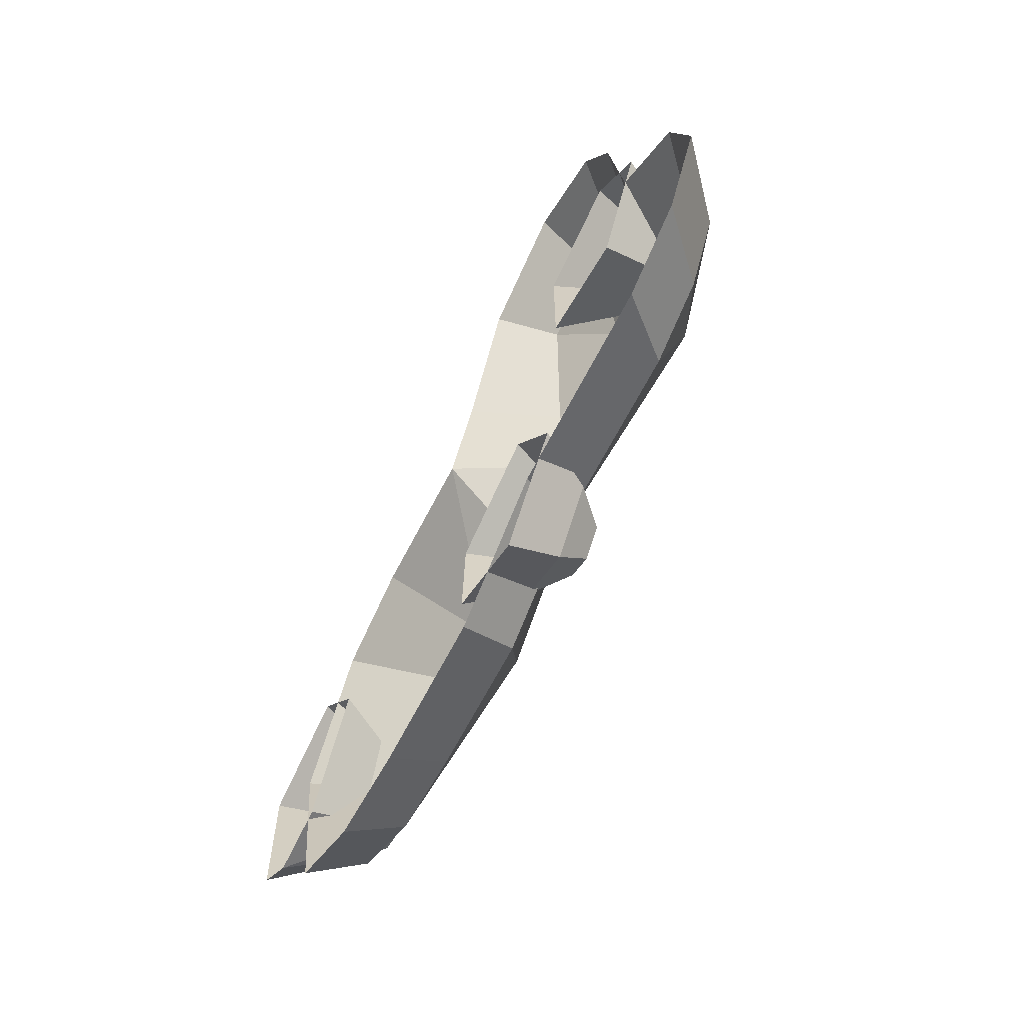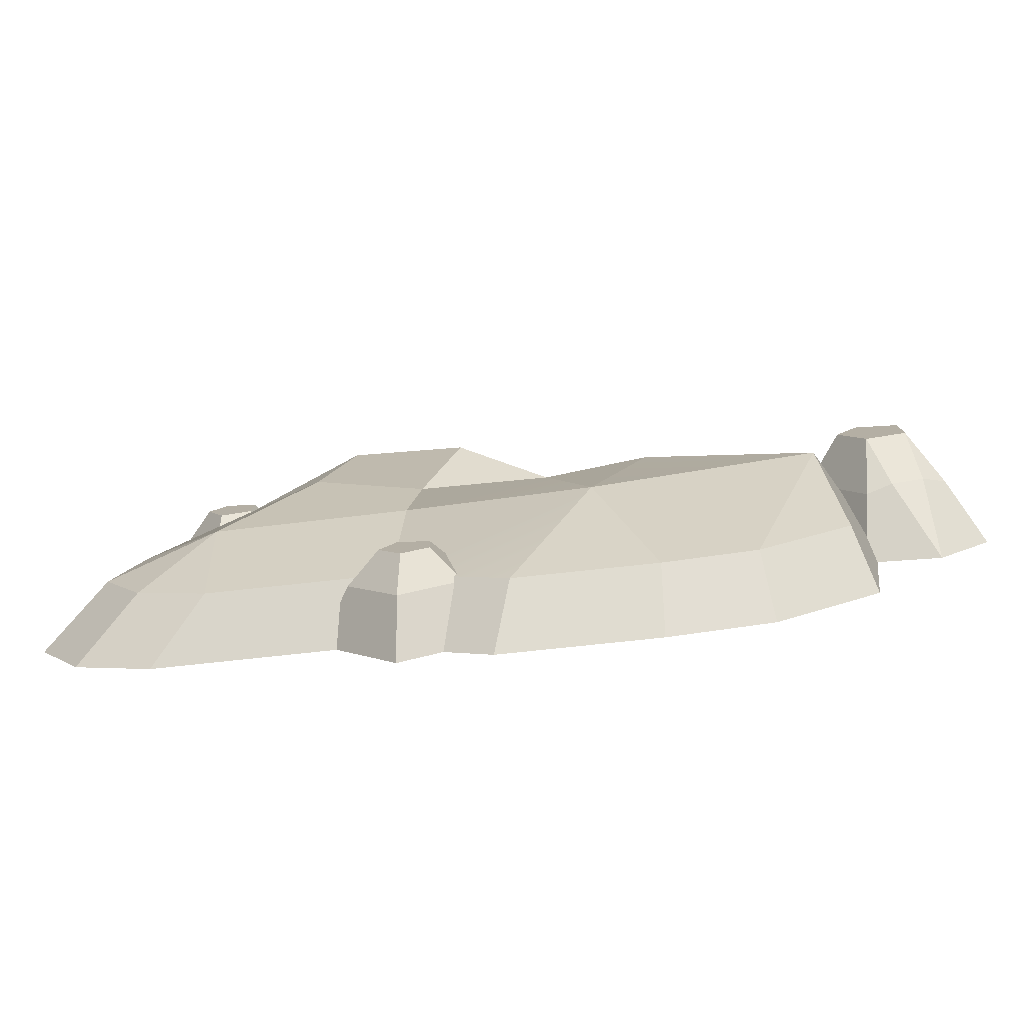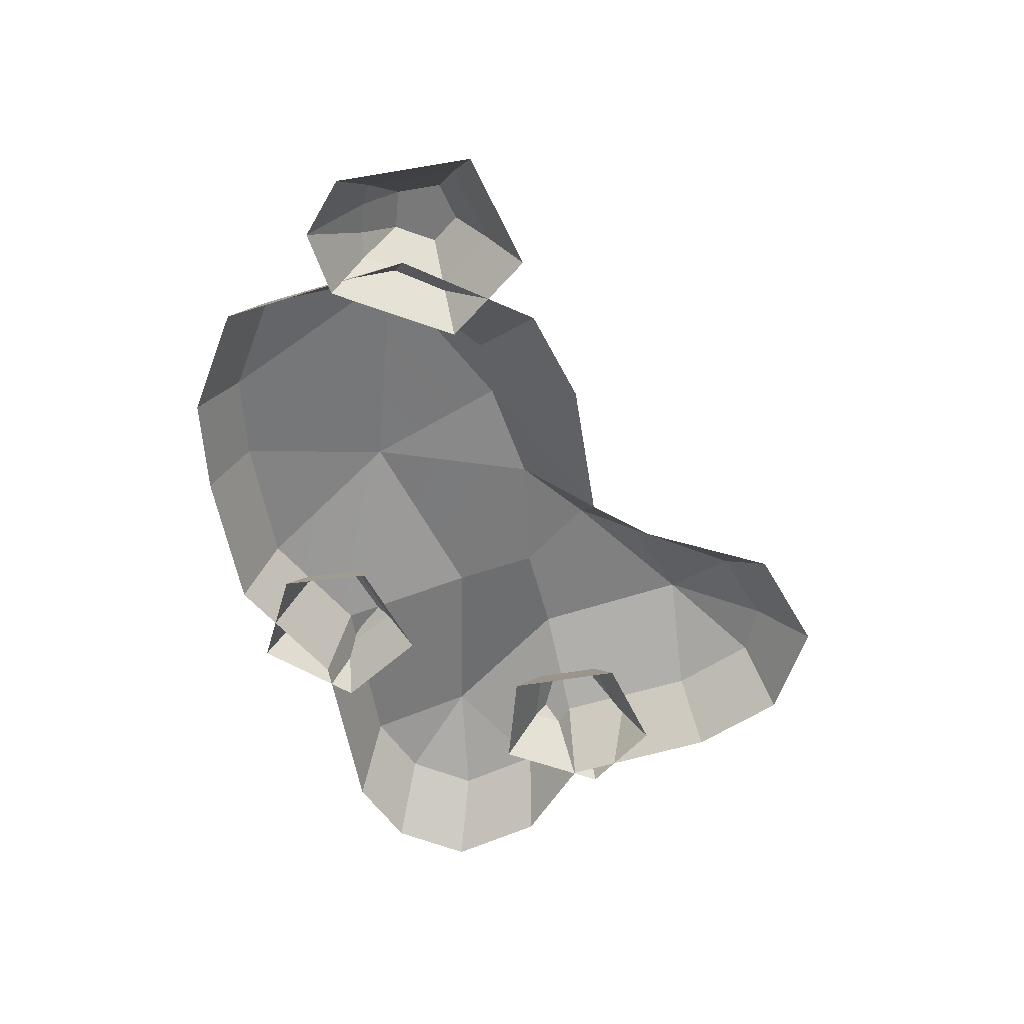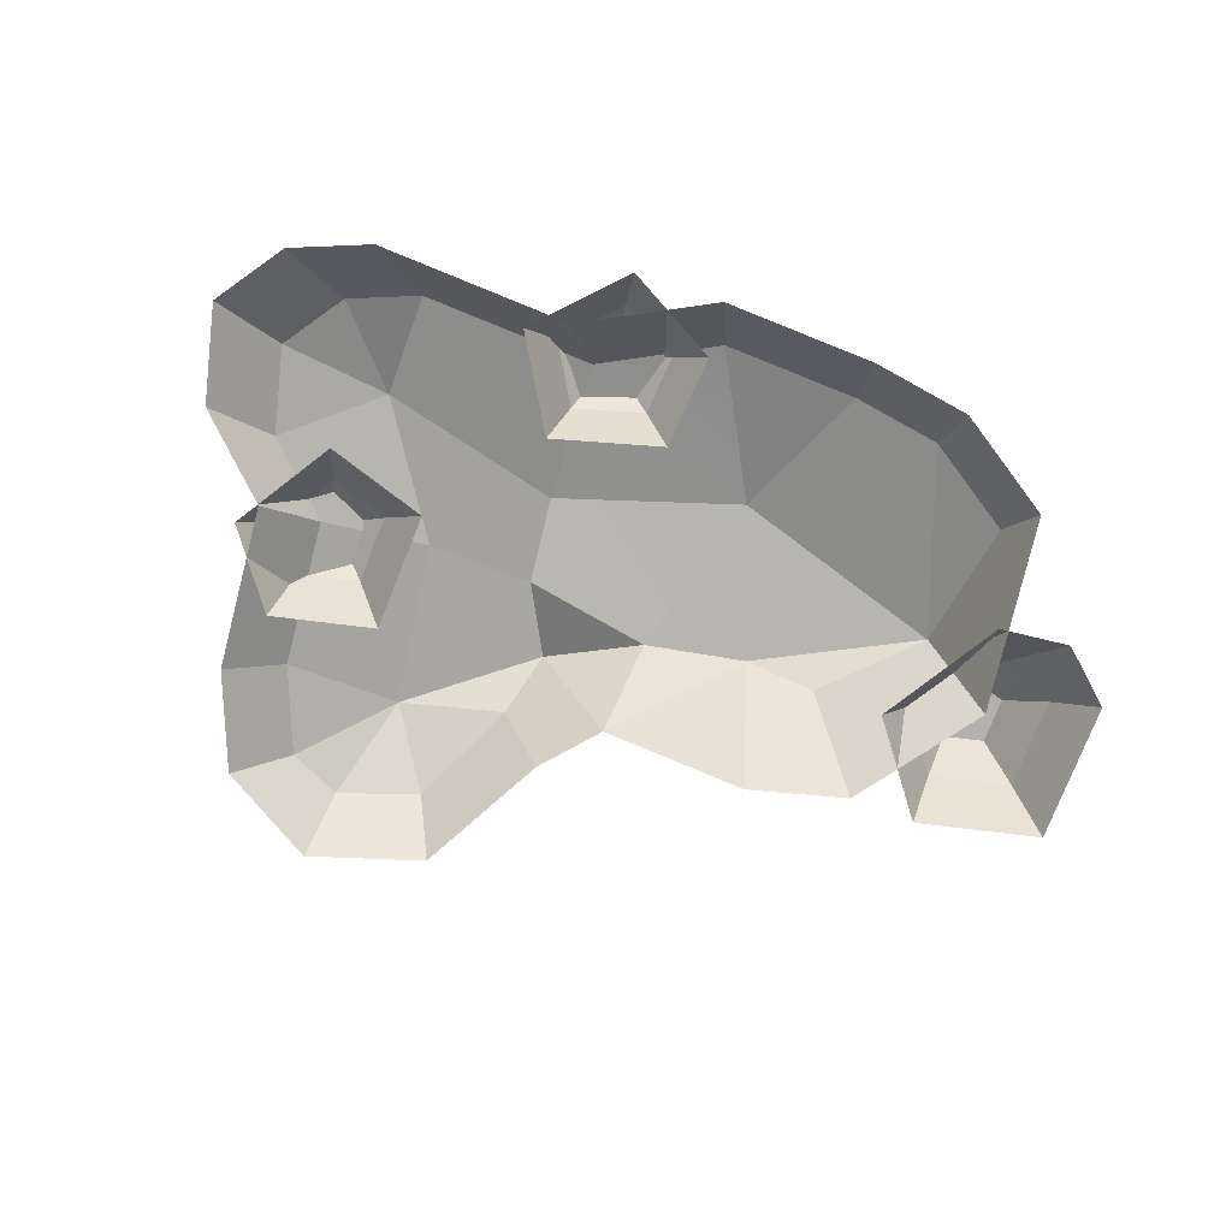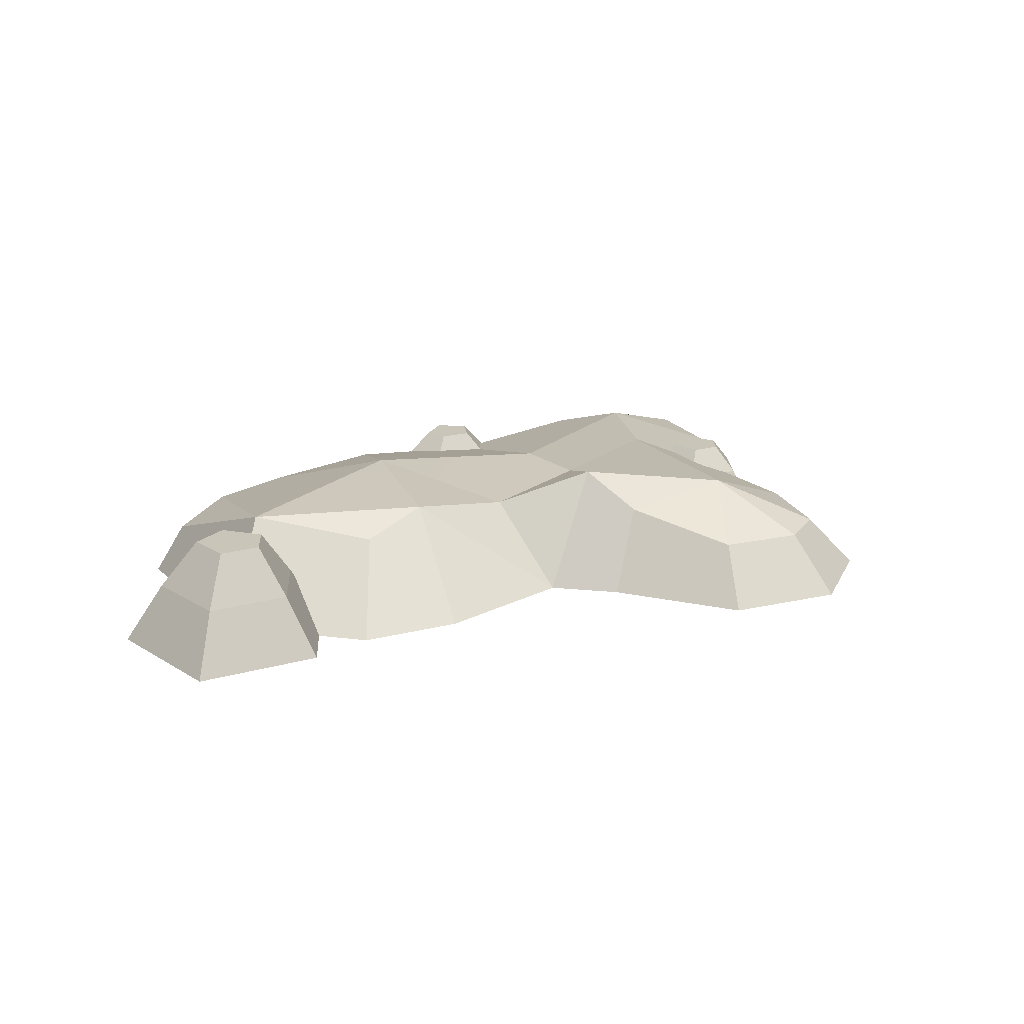
<metadata>
{"format":"obj","ext":"obj","renderer":"f3d","projection":"perspective","resolution":1024,"background":"white","views":[{"elev":-63.7,"azim":63.1,"up":"+Z"},{"elev":-78.1,"azim":-173.9,"up":"+Z"},{"elev":-57.8,"azim":-80.1,"up":"+Y"},{"elev":-79.2,"azim":158.0,"up":"+Y"},{"elev":20.6,"azim":-42.0,"up":"+Y"}]}
</metadata>
<code>
g SM_Prop_RubbishPile_02
v 0.6066 -1.671e-16 0.3566
v 0.5247 -2.127e-16 0.5371
v 0.3592 0.0995 0.3707
v 0.6187 2.702e-16 -0.4722
v 0.7651 2.478e-16 -0.406
v 0.6149 0.07711 -0.2475
v 0.8515 2.257e-16 -0.2716
v 0.7987 1.307e-16 -0.08785
v 0.6149 0.07711 -0.2475
v -0.2889 2.702e-16 -0.6122
v 0.004435 2.702e-16 -0.6108
v -0.1747 0.1012 -0.3106
v 0.5247 -2.127e-16 0.5371
v 0.4118 -2.702e-16 0.5817
v 0.3592 0.0995 0.3707
v 0.7651 2.478e-16 -0.406
v 0.8515 2.257e-16 -0.2716
v 0.6149 0.07711 -0.2475
v -0.6776 0.001608 -0.4722
v -0.4819 2.702e-16 -0.5894
v -0.6497 0.1003 -0.1864
v 0.4118 -2.702e-16 0.5817
v 0.2412 -2.702e-16 0.5169
v 0.3592 0.0995 0.3707
v 0.2412 -2.702e-16 0.5169
v 0.1387 0.05565 0.2946
v 0.3592 0.0995 0.3707
v 0.3592 0.0995 0.3707
v 0.1387 0.05565 0.2946
v 0.1042 0.1285 0.1656
v -0.6497 0.1003 -0.1864
v -0.3039 0.09222 0.002998
v -0.4558 0.04654 0.00104
v -0.7195 0.1098 -0.06175
v -0.769 0.1098 -0.0006657
v -0.8554 0.1098 -0.02405
v 0.6756 0.06017 0.06776
v 0.64 0.06017 0.1118
v 0.5776 0.06017 0.09496
v 0.1594 0.05585 -0.4576
v 0.1568 0.05585 -0.5139
v 0.2143 0.05585 -0.5424
v -0.7502 0.006104 -0.2191
v -0.769 0.1098 -0.1456
v -0.8055 0.02219 -0.2156
v -0.8554 0.1098 -0.1222
v -0.9242 0.006104 -0.172
v -0.8739 0.02219 -0.1971
v -0.8739 0.02219 -0.1971
v -0.8817 -0.1234 -0.3148
v -0.8055 0.02219 -0.2156
v -0.08326 0.06171 0.04679
v 0.1918 0.07156 0.01242
v 0.1042 0.1285 0.1656
v -0.3039 0.09222 0.002998
v -0.08326 0.06171 0.04679
v -0.05749 -0.1234 0.2139
v -0.3768 -0.1234 0.2187
v -0.3039 0.09222 0.002998
v -0.05749 -0.1234 0.2139
v -0.1747 0.1012 -0.3106
v -0.08326 0.06171 0.04679
v -0.3039 0.09222 0.002998
v -0.6497 0.1003 -0.1864
v -0.1747 0.1012 -0.3106
v -0.3039 0.09222 0.002998
v -0.08326 0.06171 0.04679
v 0.2187 0.06507 -0.1726
v 0.1918 0.07156 0.01242
v -0.05749 -0.1234 0.2139
v -0.08326 0.06171 0.04679
v 0.1042 0.1285 0.1656
v 0.2433 2.702e-16 -0.4722
v 0.2187 0.06507 -0.1726
v -0.1747 0.1012 -0.3106
v 0.004435 2.702e-16 -0.6108
v 0.6479 8.761e-18 0.04495
v 0.6066 -1.671e-16 0.3566
v 0.3592 0.0995 0.3707
v 0.4206 0.1094 0.02596
v 0.7987 1.307e-16 -0.08785
v 0.6479 8.761e-18 0.04495
v 0.4206 0.1094 0.02596
v 0.6149 0.07711 -0.2475
v -0.4819 2.702e-16 -0.5894
v -0.2889 2.702e-16 -0.6122
v -0.1747 0.1012 -0.3106
v -0.6497 0.1003 -0.1864
v 0.2433 2.702e-16 -0.4722
v 0.6187 2.702e-16 -0.4722
v 0.6149 0.07711 -0.2475
v 0.2187 0.06507 -0.1726
v 0.6149 0.07711 -0.2475
v 0.4206 0.1094 0.02596
v 0.1918 0.07156 0.01242
v 0.2187 0.06507 -0.1726
v -0.769 0.1098 -0.1456
v -0.8554 0.1098 -0.1222
v -0.8739 0.02219 -0.1971
v -0.8055 0.02219 -0.2156
v -0.769 0.1098 -0.1456
v -0.7195 0.1098 -0.06175
v -0.8554 0.1098 -0.02405
v -0.8554 0.1098 -0.1222
v -0.769 0.1098 -0.0006657
v -0.7502 0.006104 0.07278
v -0.9242 0.006104 0.02569
v -0.8554 0.1098 -0.02405
v -0.9242 0.006104 -0.172
v -0.8554 0.1098 -0.1222
v -0.8554 0.1098 -0.02405
v -0.9242 0.006104 0.02569
v -0.6507 0.006104 -0.05021
v -0.7195 0.1098 -0.06175
v -0.769 0.1098 -0.1456
v -0.7502 0.006104 -0.2191
v -0.7502 0.006104 0.07278
v -0.769 0.1098 -0.0006657
v -0.7195 0.1098 -0.06175
v -0.6507 0.006104 -0.05021
v 0.6537 0.001552 -0.04677
v 0.64 0.06017 0.007269
v 0.5776 0.06017 0.02413
v 0.527 0.001552 -0.01247
v 0.64 0.06017 0.007269
v 0.6756 0.06017 0.06776
v 0.5776 0.06017 0.09496
v 0.5776 0.06017 0.02413
v 0.64 0.06017 0.1118
v 0.6537 0.001552 0.1659
v 0.527 0.001552 0.1316
v 0.5776 0.06017 0.09496
v 0.527 0.001552 -0.01247
v 0.5776 0.06017 0.02413
v 0.5776 0.06017 0.09496
v 0.527 0.001552 0.1316
v 0.7263 0.001552 0.07625
v 0.6756 0.06017 0.06776
v 0.64 0.06017 0.007269
v 0.6537 0.001552 -0.04677
v 0.6537 0.001552 0.1659
v 0.64 0.06017 0.1118
v 0.6756 0.06017 0.06776
v 0.7263 0.001552 0.07625
v 0.2509 -0.01053 -0.3734
v 0.2258 0.05585 -0.4361
v 0.261 0.05585 -0.4898
v 0.3297 -0.01053 -0.4934
v 0.2258 0.05585 -0.4361
v 0.1594 0.05585 -0.4576
v 0.2143 0.05585 -0.5424
v 0.261 0.05585 -0.4898
v 0.1568 0.05585 -0.5139
v 0.09667 -0.01053 -0.5473
v 0.2252 -0.01053 -0.6112
v 0.2143 0.05585 -0.5424
v 0.3297 -0.01053 -0.4934
v 0.261 0.05585 -0.4898
v 0.2143 0.05585 -0.5424
v 0.2252 -0.01053 -0.6112
v 0.1024 -0.01053 -0.4214
v 0.1594 0.05585 -0.4576
v 0.2258 0.05585 -0.4361
v 0.2509 -0.01053 -0.3734
v 0.09667 -0.01053 -0.5473
v 0.1568 0.05585 -0.5139
v 0.1594 0.05585 -0.4576
v 0.1024 -0.01053 -0.4214
v 0.5247 -2.127e-16 0.5371
v 0.6302 -0.1256 0.5887
v 0.4232 -0.1256 0.6969
v 0.4118 -2.702e-16 0.5817
v 0.6479 8.761e-18 0.04495
v 0.7681 -0.1256 0.03816
v 0.7219 -0.1256 0.3868
v 0.6066 -1.671e-16 0.3566
v 0.6187 2.702e-16 -0.4722
v 0.7354 -0.1256 -0.5403
v 0.8991 -0.1256 -0.4663
v 0.7651 2.478e-16 -0.406
v -0.6776 0.001608 -0.4722
v -0.7146 -0.1238 -0.5403
v -0.4957 -0.1256 -0.6714
v -0.4819 2.702e-16 -0.5894
v 0.004435 2.702e-16 -0.6108
v 0.04828 -0.1256 -0.6954
v 0.3154 -0.1256 -0.5403
v 0.2433 2.702e-16 -0.4722
v 0.6066 -1.671e-16 0.3566
v 0.7219 -0.1256 0.3868
v 0.6302 -0.1256 0.5887
v 0.5247 -2.127e-16 0.5371
v 0.7651 2.478e-16 -0.406
v 0.8991 -0.1256 -0.4663
v 0.9958 -0.1256 -0.3159
v 0.8515 2.257e-16 -0.2716
v 0.7987 1.307e-16 -0.08785
v 0.9367 -0.1256 -0.1104
v 0.7681 -0.1256 0.03816
v 0.6479 8.761e-18 0.04495
v 0.8515 2.257e-16 -0.2716
v 0.9958 -0.1256 -0.3159
v 0.9367 -0.1256 -0.1104
v 0.7987 1.307e-16 -0.08785
v 0.2433 2.702e-16 -0.4722
v 0.3154 -0.1256 -0.5403
v 0.7354 -0.1256 -0.5403
v 0.6187 2.702e-16 -0.4722
v -0.2889 2.702e-16 -0.6122
v -0.2798 -0.1256 -0.6969
v 0.04828 -0.1256 -0.6954
v 0.004435 2.702e-16 -0.6108
v -0.4819 2.702e-16 -0.5894
v -0.4957 -0.1256 -0.6714
v -0.2798 -0.1256 -0.6969
v -0.2889 2.702e-16 -0.6122
v 0.04346 -0.1256 0.3361
v -0.05749 -0.1234 0.2139
v 0.1042 0.1285 0.1656
v 0.1387 0.05565 0.2946
v 0.4118 -2.702e-16 0.5817
v 0.4232 -0.1256 0.6969
v 0.1812 -0.1256 0.6102
v 0.2412 -2.702e-16 0.5169
v 0.09667 -0.01053 -0.5473
v 0.03399 -0.1256 -0.5819
v 0.2363 -0.1256 -0.6825
v 0.2252 -0.01053 -0.6112
v 0.03399 -0.1256 -0.5819
v 0.09667 -0.01053 -0.5473
v 0.1024 -0.01053 -0.4214
v 0.04295 -0.1256 -0.3837
v 0.04295 -0.1256 -0.3837
v 0.1024 -0.01053 -0.4214
v 0.2509 -0.01053 -0.3734
v 0.2768 -0.1256 -0.3082
v 0.2768 -0.1256 -0.3082
v 0.2509 -0.01053 -0.3734
v 0.3297 -0.01053 -0.4934
v 0.4008 -0.1256 -0.4971
v 0.4008 -0.1256 -0.4971
v 0.3297 -0.01053 -0.4934
v 0.2252 -0.01053 -0.6112
v 0.2363 -0.1256 -0.6825
v 0.8008 -0.1256 0.08874
v 0.7263 0.001552 0.07625
v 0.6537 0.001552 -0.04677
v 0.674 -0.1256 -0.1263
v 0.674 -0.1256 -0.1263
v 0.6537 0.001552 -0.04677
v 0.527 0.001552 -0.01247
v 0.4524 -0.1256 -0.06635
v 0.4524 -0.1256 -0.06635
v 0.527 0.001552 -0.01247
v 0.527 0.001552 0.1316
v 0.4524 -0.1256 0.1854
v 0.6537 0.001552 0.1659
v 0.674 -0.1256 0.2454
v 0.4524 -0.1256 0.1854
v 0.527 0.001552 0.1316
v 0.674 -0.1256 0.2454
v 0.6537 0.001552 0.1659
v 0.7263 0.001552 0.07625
v 0.8008 -0.1256 0.08874
v -0.9958 -0.1234 -0.2202
v -0.9242 0.006104 -0.172
v -0.9242 0.006104 0.02569
v -0.9958 -0.1234 0.08105
v -0.7502 0.006104 0.07278
v -0.7308 -0.1234 0.1528
v -0.9958 -0.1234 0.08105
v -0.9242 0.006104 0.02569
v -0.7308 -0.1234 0.1528
v -0.7502 0.006104 0.07278
v -0.6507 0.006104 -0.05021
v -0.5791 -0.1234 -0.03462
v -0.5791 -0.1234 -0.03462
v -0.6507 0.006104 -0.05021
v -0.7502 0.006104 -0.2191
v -0.7308 -0.1234 -0.2919
v -0.7308 -0.1234 -0.2919
v -0.7502 0.006104 -0.2191
v -0.8055 0.02219 -0.2156
v -0.8817 -0.1234 -0.3148
v -0.9242 0.006104 -0.172
v -0.9958 -0.1234 -0.2202
v -0.8817 -0.1234 -0.3148
v -0.8739 0.02219 -0.1971
v 0.4206 0.1094 0.02596
v 0.3592 0.0995 0.3707
v 0.1042 0.1285 0.1656
v 0.1918 0.07156 0.01242
v -0.4558 0.04654 0.00104
v -0.3039 0.09222 0.002998
v -0.3768 -0.1234 0.2187
v -0.5895 -0.1234 0.1536
v -0.5895 -0.1234 0.1536
v -0.7775 -0.1234 -0.1157
v -0.6497 0.1003 -0.1864
v -0.4558 0.04654 0.00104
v -0.7775 -0.1234 -0.1157
v -0.7146 -0.1238 -0.5403
v -0.6776 0.001608 -0.4722
v -0.6497 0.1003 -0.1864
v 0.2412 -2.702e-16 0.5169
v 0.1812 -0.1256 0.6102
v 0.04346 -0.1256 0.3361
v 0.1387 0.05565 0.2946
g SM_Prop_RubbishPile_02_0
f 3 2 1
f 6 5 4
f 9 8 7
f 12 11 10
f 15 14 13
f 18 17 16
f 21 20 19
f 24 23 22
f 27 26 25
f 30 29 28
f 33 32 31
f 36 35 34
f 39 38 37
f 42 41 40
f 45 44 43
f 48 47 46
f 51 50 49
f 54 53 52
f 57 56 55
f 60 59 58
f 63 62 61
f 66 65 64
f 68 65 67
f 69 68 67
f 72 71 70
f 75 74 73
f 75 73 76
f 79 78 77
f 80 79 77
f 83 82 81
f 84 83 81
f 87 86 85
f 88 87 85
f 91 90 89
f 92 91 89
f 95 94 93
f 96 95 93
f 99 98 97
f 100 99 97
f 103 102 101
f 104 103 101
f 107 106 105
f 108 107 105
f 111 110 109
f 112 111 109
f 115 114 113
f 116 115 113
f 119 118 117
f 120 119 117
f 123 122 121
f 124 123 121
f 127 126 125
f 128 127 125
f 131 130 129
f 132 131 129
f 135 134 133
f 136 135 133
f 139 138 137
f 140 139 137
f 143 142 141
f 144 143 141
f 147 146 145
f 148 147 145
f 151 150 149
f 152 151 149
f 155 154 153
f 156 155 153
f 159 158 157
f 160 159 157
f 163 162 161
f 164 163 161
f 167 166 165
f 168 167 165
f 171 170 169
f 172 171 169
f 175 174 173
f 176 175 173
f 179 178 177
f 180 179 177
f 183 182 181
f 184 183 181
f 187 186 185
f 188 187 185
f 191 190 189
f 192 191 189
f 195 194 193
f 196 195 193
f 199 198 197
f 200 199 197
f 203 202 201
f 204 203 201
f 207 206 205
f 208 207 205
f 211 210 209
f 212 211 209
f 215 214 213
f 216 215 213
f 219 218 217
f 220 219 217
f 223 222 221
f 224 223 221
f 227 226 225
f 228 227 225
f 231 230 229
f 232 231 229
f 235 234 233
f 236 235 233
f 239 238 237
f 240 239 237
f 243 242 241
f 244 243 241
f 247 246 245
f 248 247 245
f 251 250 249
f 252 251 249
f 255 254 253
f 256 255 253
f 259 258 257
f 260 259 257
f 263 262 261
f 264 263 261
f 267 266 265
f 268 267 265
f 271 270 269
f 272 271 269
f 275 274 273
f 276 275 273
f 279 278 277
f 280 279 277
f 283 282 281
f 284 283 281
f 287 286 285
f 288 287 285
f 291 290 289
f 292 291 289
f 295 294 293
f 296 295 293
f 299 298 297
f 300 299 297
f 303 302 301
f 304 303 301
f 307 306 305
f 308 307 305

</code>
